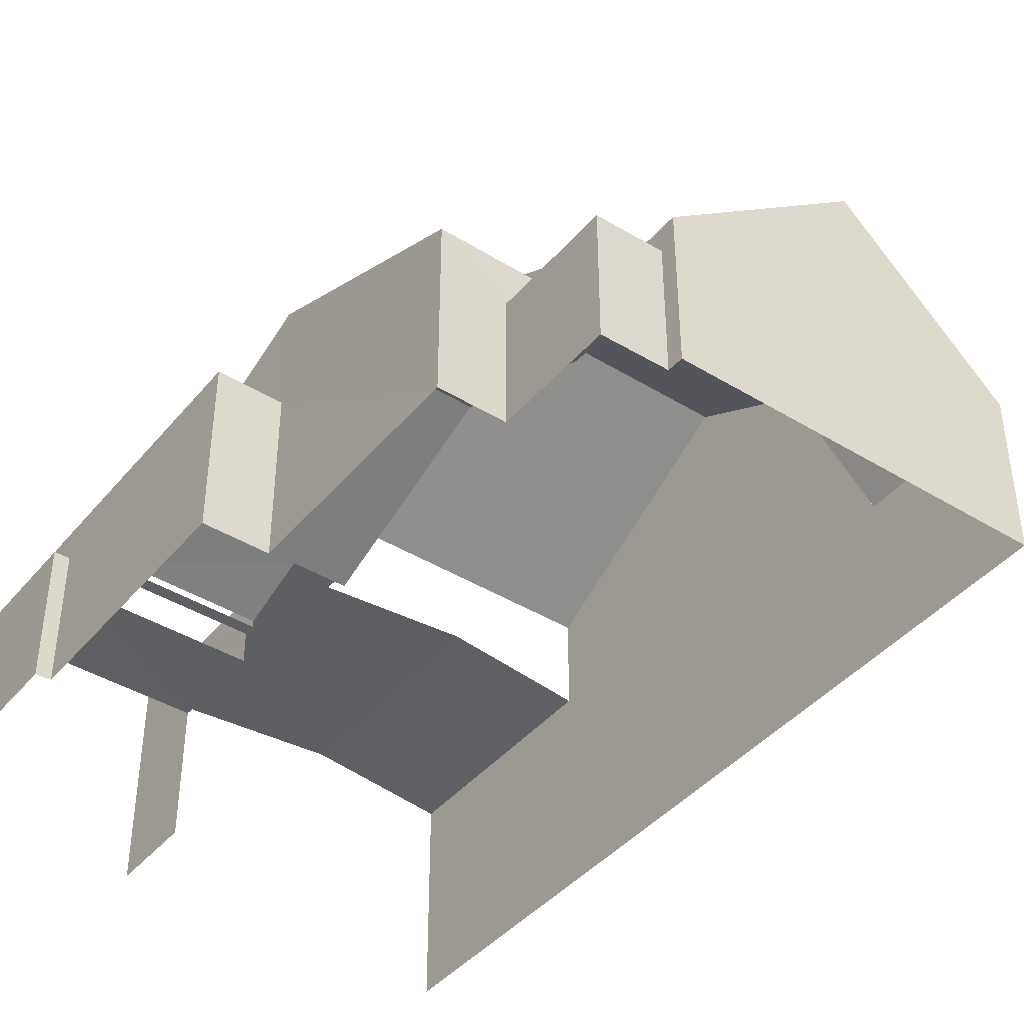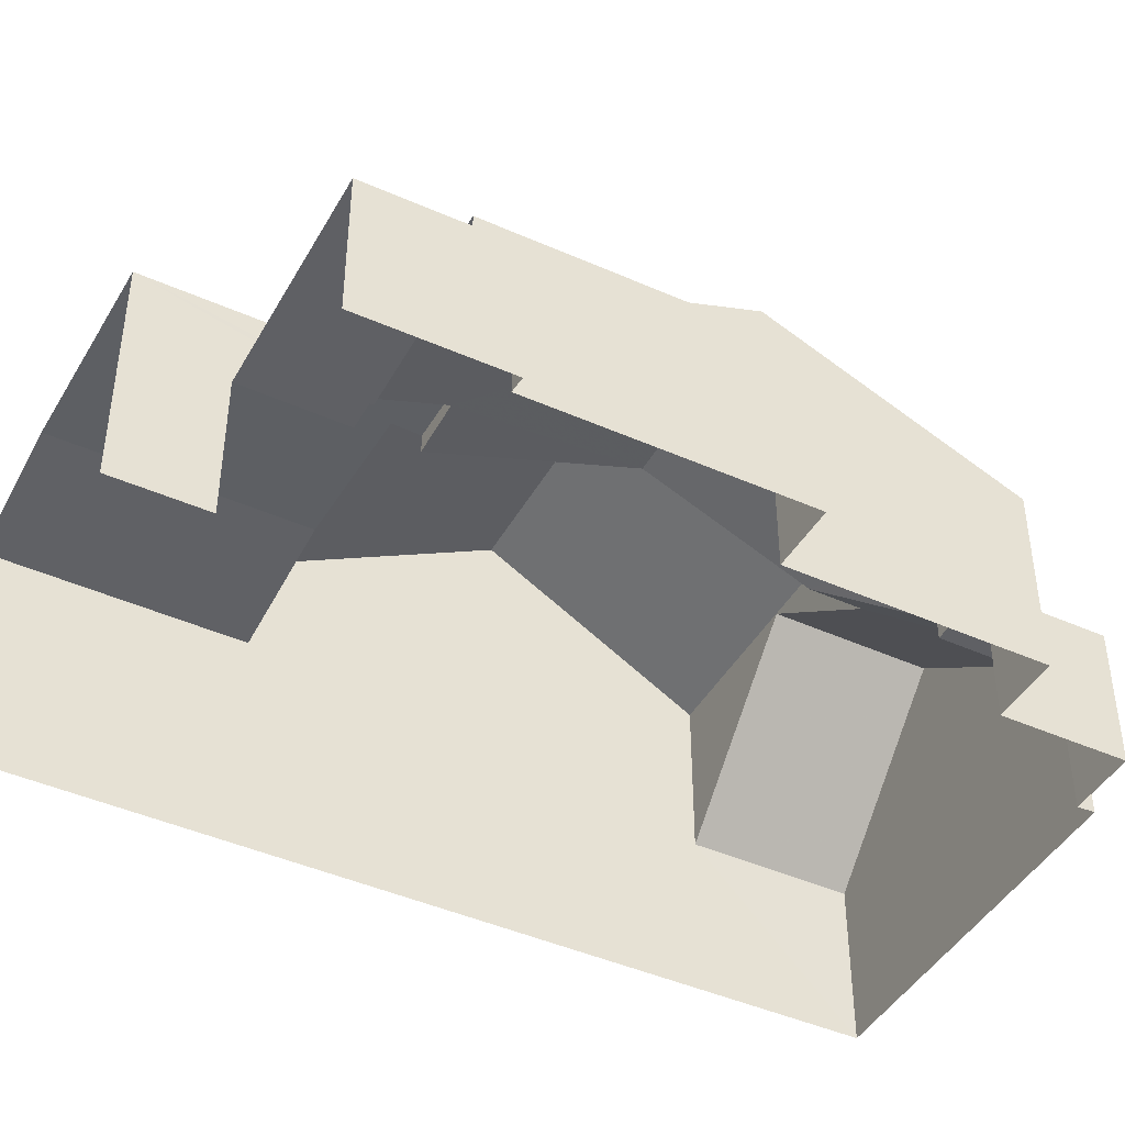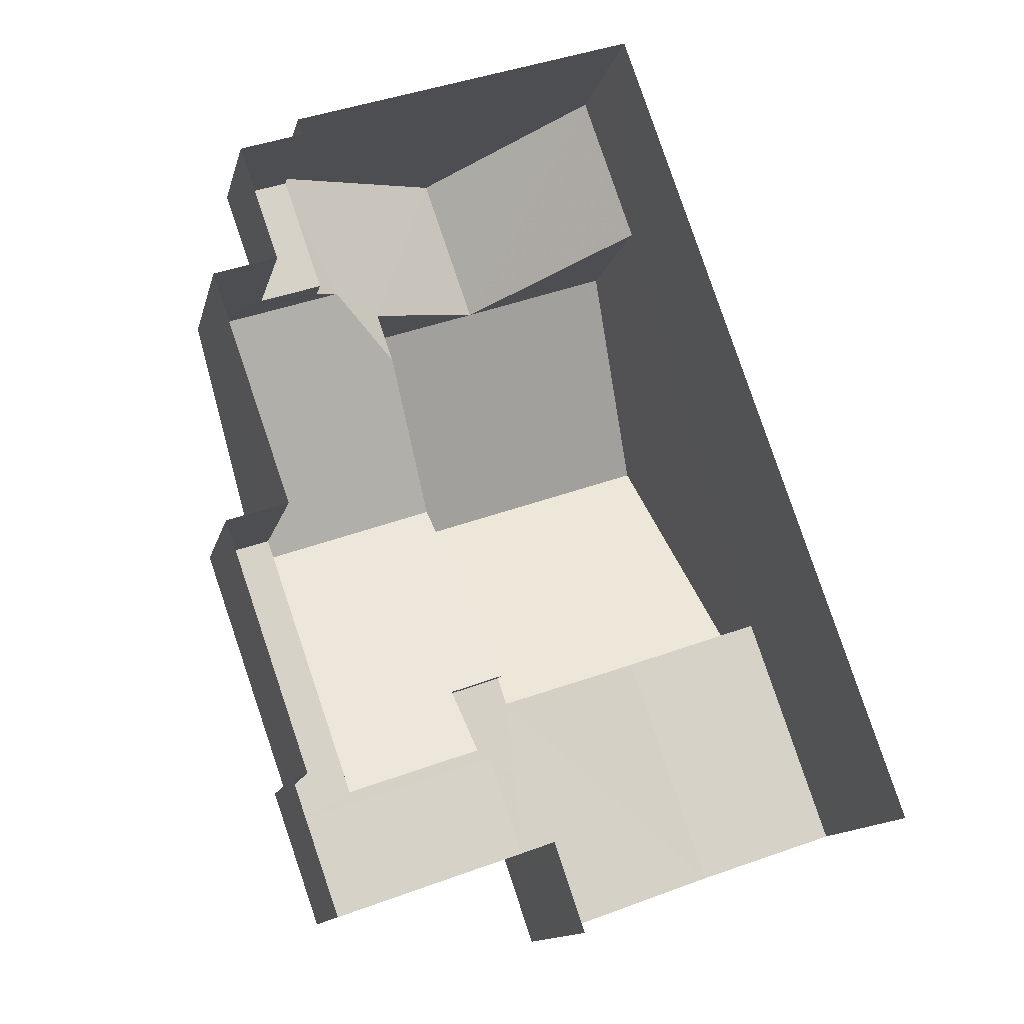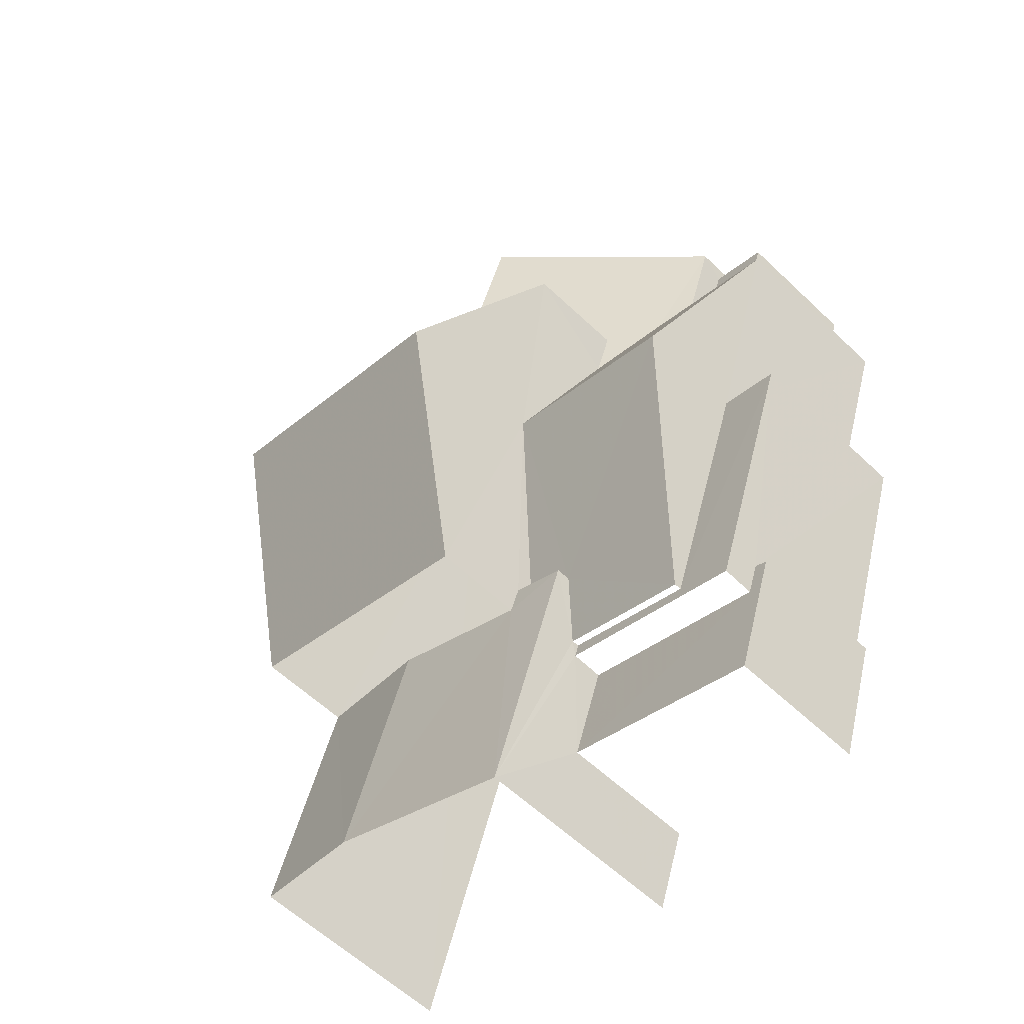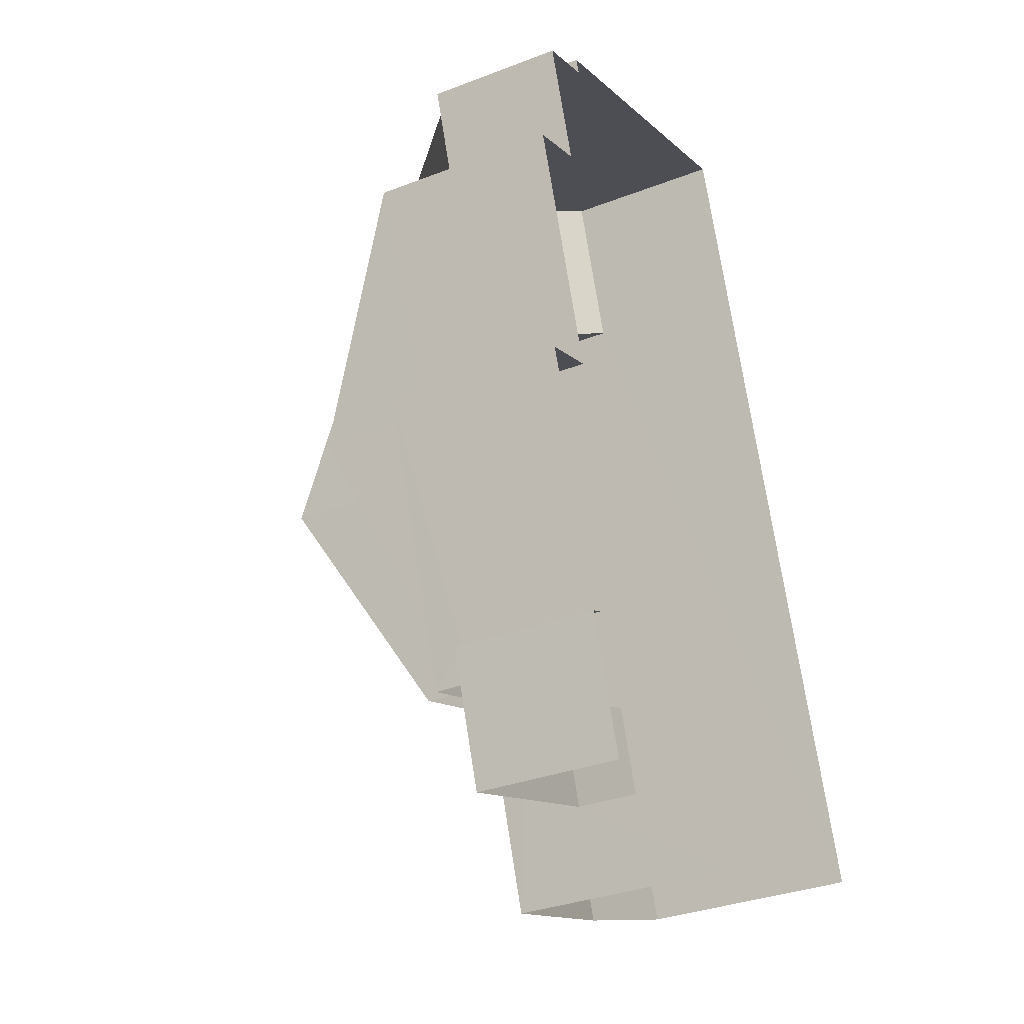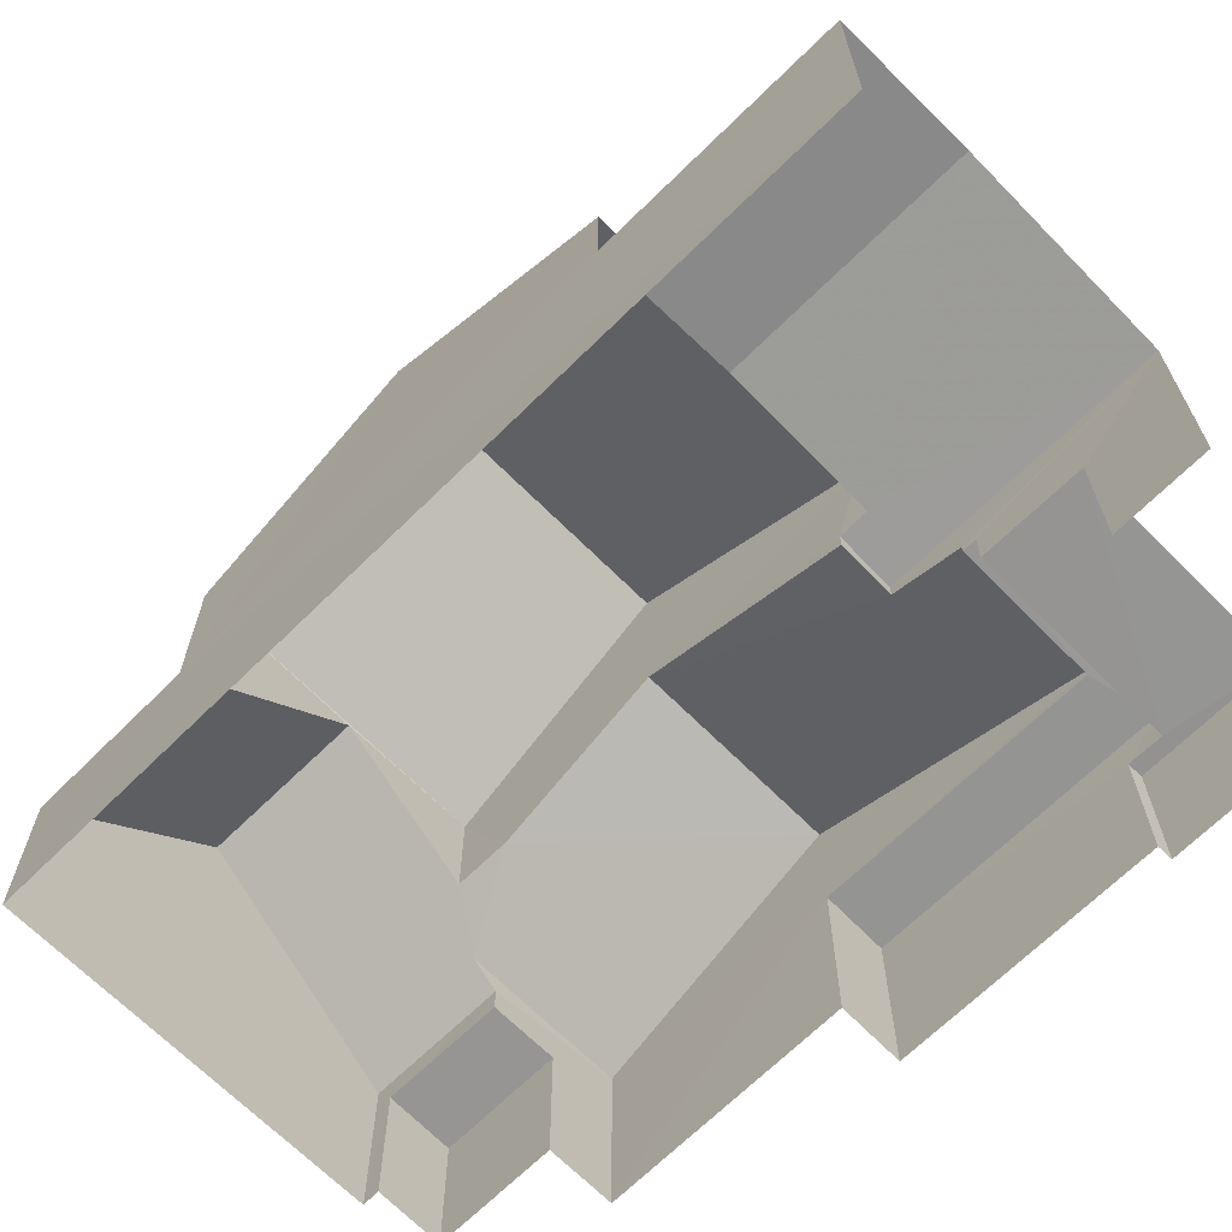
<metadata>
{"format":"obj","ext":"obj","renderer":"f3d","projection":"perspective","resolution":1024,"background":"white","views":[{"elev":-42.0,"azim":124.4,"up":"+Z"},{"elev":-43.9,"azim":43.1,"up":"+Z"},{"elev":-13.2,"azim":167.2,"up":"+Y"},{"elev":-60.0,"azim":45.9,"up":"+Y"},{"elev":-33.0,"azim":117.9,"up":"+Y"},{"elev":-67.3,"azim":-64.5,"up":"+Z"}]}
</metadata>
<code>
v -2.243e+05 -1.282e+05 14.07
v -2.243e+05 -1.282e+05 14.07
v -2.243e+05 -1.282e+05 14.07
v -2.243e+05 -1.282e+05 14.07
v -2.244e+05 -1.282e+05 14.07
v -2.243e+05 -1.282e+05 14.07
v -2.243e+05 -1.282e+05 14.07
v -2.244e+05 -1.282e+05 14.07
v -2.243e+05 -1.282e+05 14.07
v -2.243e+05 -1.282e+05 14.07
v -2.244e+05 -1.282e+05 14.07
v -2.244e+05 -1.282e+05 14.07
v -2.243e+05 -1.282e+05 14.07
v -2.243e+05 -1.282e+05 14.07
v -2.243e+05 -1.282e+05 18
v -2.243e+05 -1.282e+05 17.38
v -2.243e+05 -1.282e+05 18
v -2.243e+05 -1.282e+05 17.02
v -2.243e+05 -1.282e+05 17.02
v -2.243e+05 -1.282e+05 19.87
v -2.243e+05 -1.282e+05 19.87
v -2.243e+05 -1.282e+05 16.65
v -2.244e+05 -1.282e+05 16.65
v -2.243e+05 -1.282e+05 16.65
v -2.243e+05 -1.282e+05 16.65
v -2.243e+05 -1.282e+05 16.65
v -2.243e+05 -1.282e+05 16.65
v -2.243e+05 -1.282e+05 19.27
v -2.243e+05 -1.282e+05 17.85
v -2.243e+05 -1.282e+05 19.27
v -2.243e+05 -1.282e+05 17.38
v -2.244e+05 -1.282e+05 17.85
v -2.243e+05 -1.282e+05 17.38
v -2.243e+05 -1.282e+05 22.13
v -2.243e+05 -1.282e+05 19.88
v -2.244e+05 -1.282e+05 19.88
v -2.244e+05 -1.282e+05 22.13
v -2.244e+05 -1.282e+05 18.12
v -2.244e+05 -1.282e+05 18.12
v -2.244e+05 -1.282e+05 18.41
v -2.244e+05 -1.282e+05 18.41
v -2.243e+05 -1.282e+05 17.38
v -2.244e+05 -1.282e+05 18.2
v -2.244e+05 -1.282e+05 18.12
v -2.243e+05 -1.282e+05 18.12
v -2.244e+05 -1.282e+05 18.2
v -2.243e+05 -1.282e+05 17.25
v -2.243e+05 -1.282e+05 17.25
v -2.243e+05 -1.282e+05 17.25
v -2.243e+05 -1.282e+05 17.25
v -2.243e+05 -1.282e+05 17.25
v -2.243e+05 -1.282e+05 17.25
v -2.243e+05 -1.282e+05 16.54
v -2.243e+05 -1.282e+05 16.54
v -2.243e+05 -1.282e+05 16.54
v -2.243e+05 -1.282e+05 16.54
v -2.244e+05 -1.282e+05 17.02
v -2.244e+05 -1.282e+05 17.02
v -2.244e+05 -1.282e+05 19.88
v -2.244e+05 -1.282e+05 19.88
f 1 2 3
f 4 1 5
f 6 7 3
f 5 7 8
f 9 10 7
f 11 8 12
f 13 14 10
f 12 10 14
f 3 5 1
f 3 7 5
f 7 12 8
f 7 10 12
f 39 8 40
f 8 11 40
f 11 44 40
f 24 49 50
f 22 24 50
f 12 14 27
f 23 12 27
f 52 31 33
f 52 48 31
f 41 60 59
f 59 38 41
f 43 60 41
f 15 16 17
f 18 19 16
f 17 20 21
f 17 19 20
f 16 19 17
f 22 23 24
f 25 24 26
f 26 24 27
f 24 23 27
f 28 29 30
f 30 29 31
f 28 32 29
f 31 29 33
f 34 35 36
f 37 34 36
f 38 39 40
f 41 38 40
f 28 30 15
f 15 42 16
f 15 30 42
f 41 40 43
f 40 44 43
f 43 45 46
f 43 44 45
f 47 48 49
f 49 48 50
f 47 51 48
f 50 48 52
f 53 54 55
f 53 56 54
f 57 21 20
f 57 58 21
f 59 60 34
f 37 59 34
f 25 26 13
f 10 25 13
f 7 47 9
f 7 51 47
f 36 35 21
f 35 17 21
f 58 36 21
f 46 32 28
f 60 43 46
f 60 28 34
f 15 17 35
f 28 35 34
f 28 15 35
f 60 46 28
f 53 55 2
f 1 53 2
f 27 14 13
f 26 27 13
f 1 4 53
f 4 19 53
f 53 18 56
f 53 19 18
f 32 45 29
f 32 46 45
f 3 2 55
f 54 3 55
f 11 23 44
f 45 44 33
f 11 12 23
f 29 45 33
f 50 23 22
f 33 50 52
f 44 23 50
f 33 44 50
f 10 9 25
f 9 47 25
f 25 49 24
f 25 47 49
f 4 5 19
f 19 57 20
f 19 5 57
f 7 6 51
f 31 48 51
f 31 51 30
f 51 6 42
f 51 42 30
f 57 5 58
f 37 36 58
f 58 5 8
f 59 37 38
f 38 8 39
f 37 58 38
f 38 58 8
f 6 3 54
f 6 54 42
f 18 16 42
f 56 18 54
f 54 18 42

</code>
